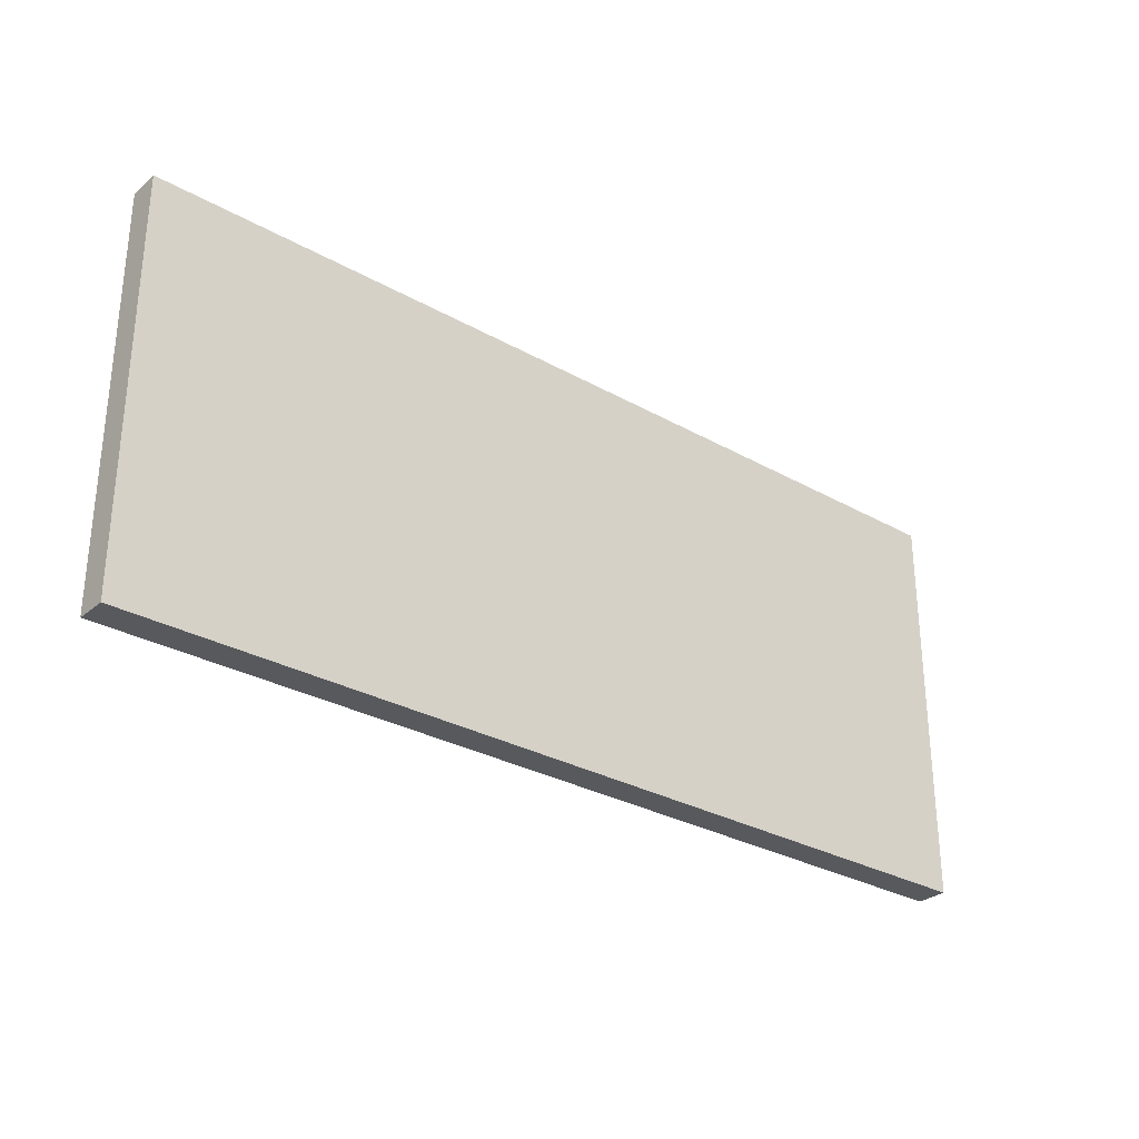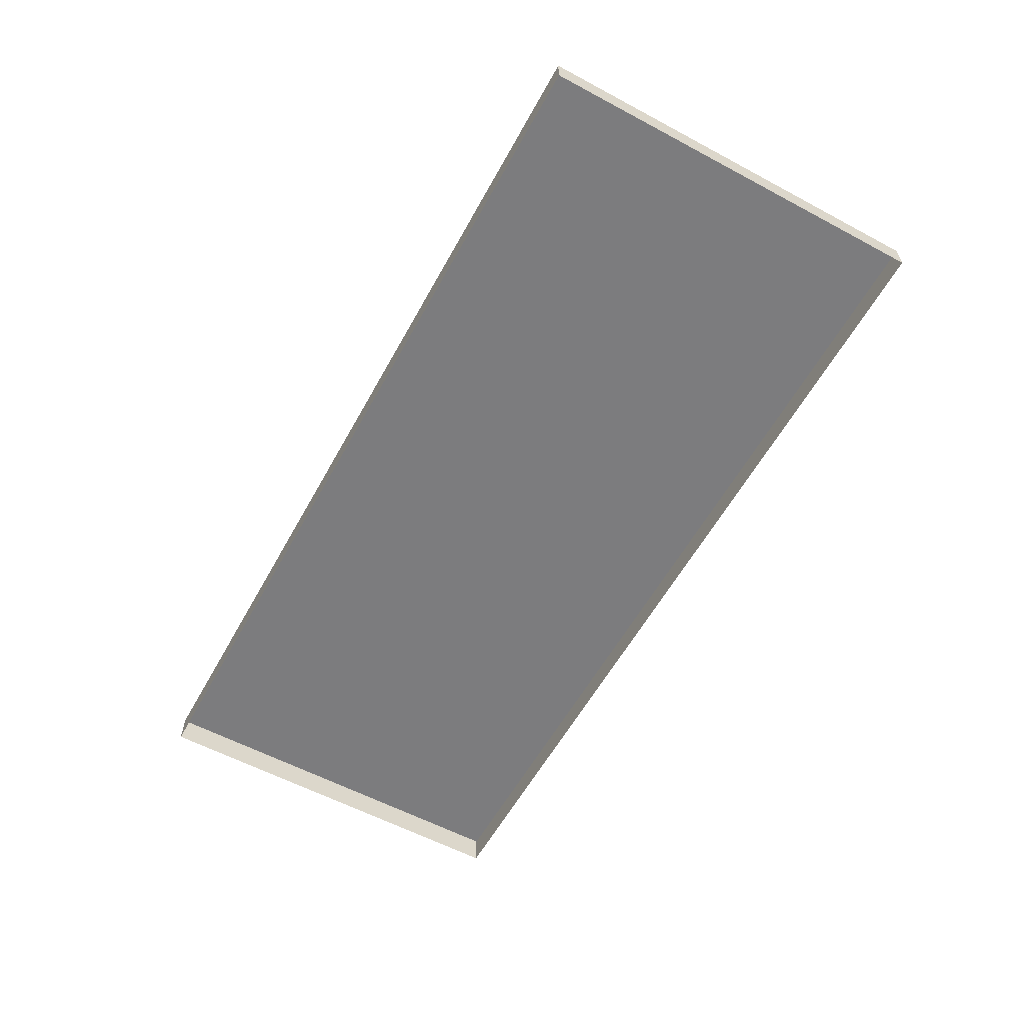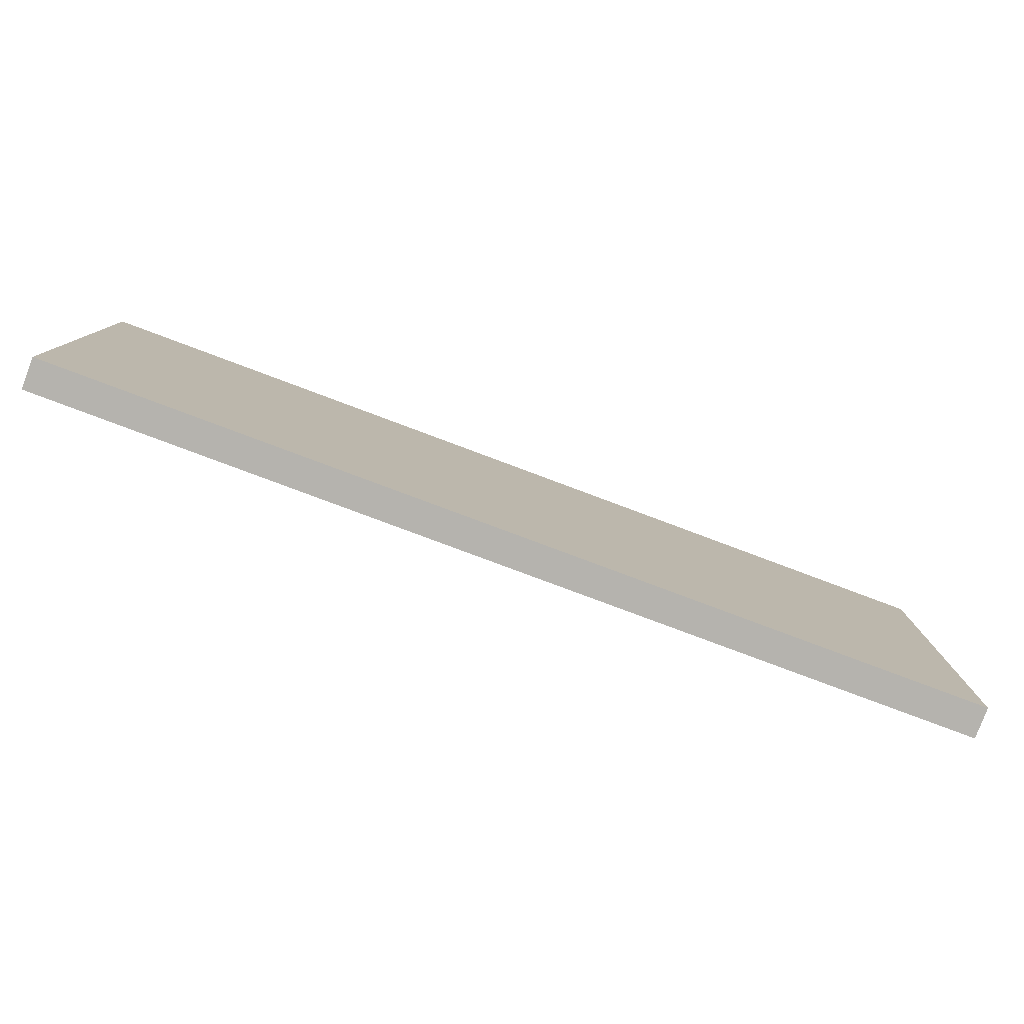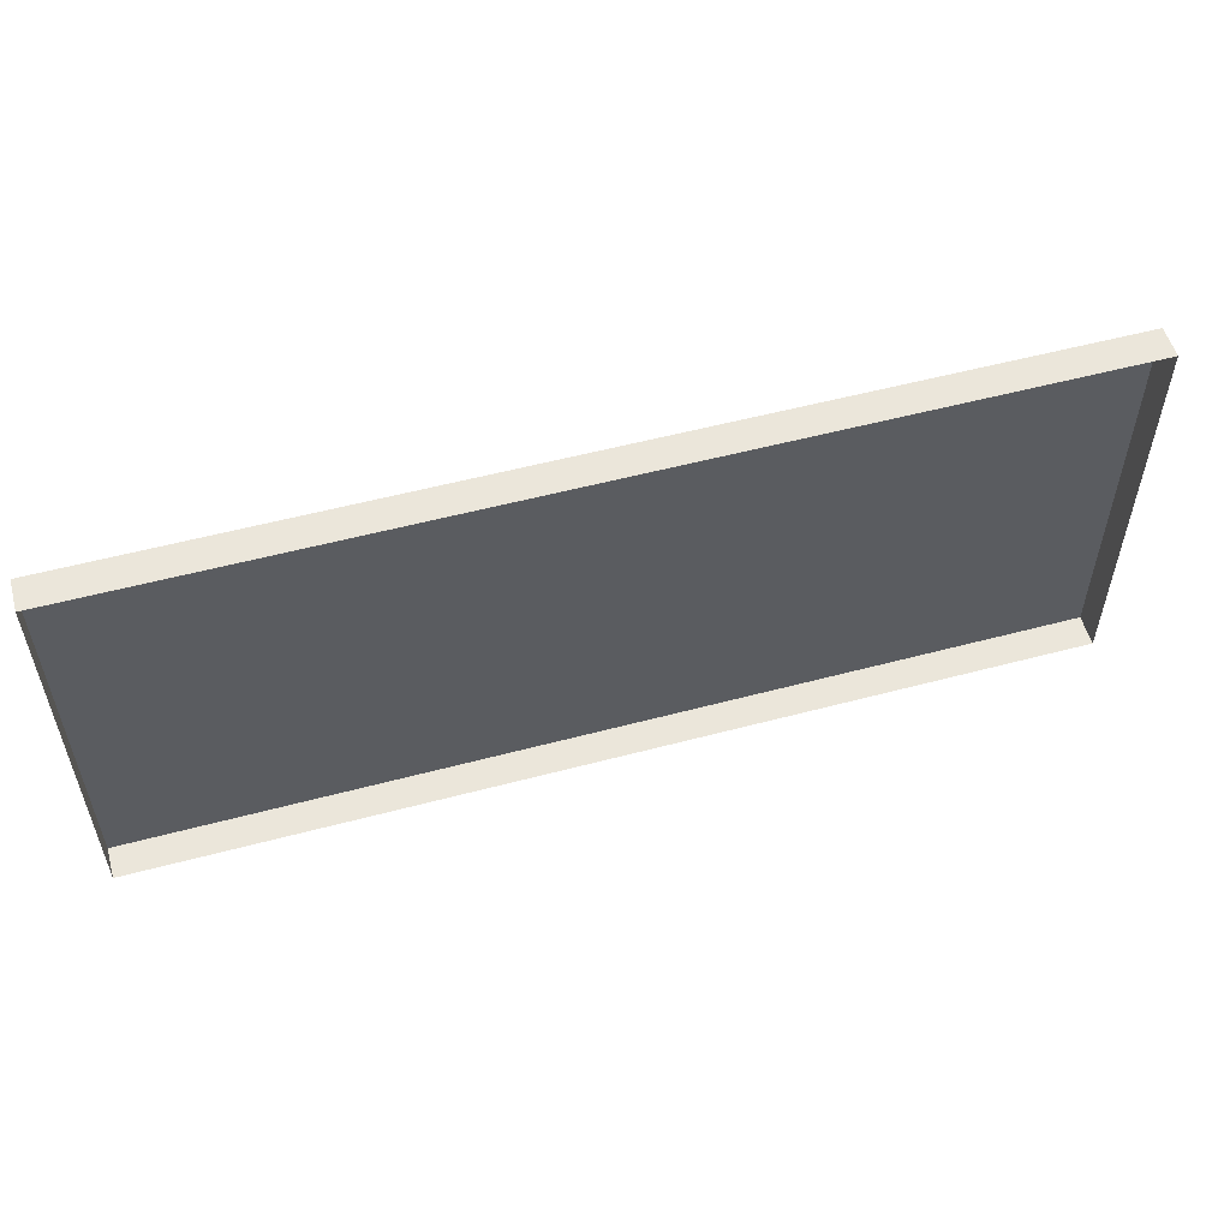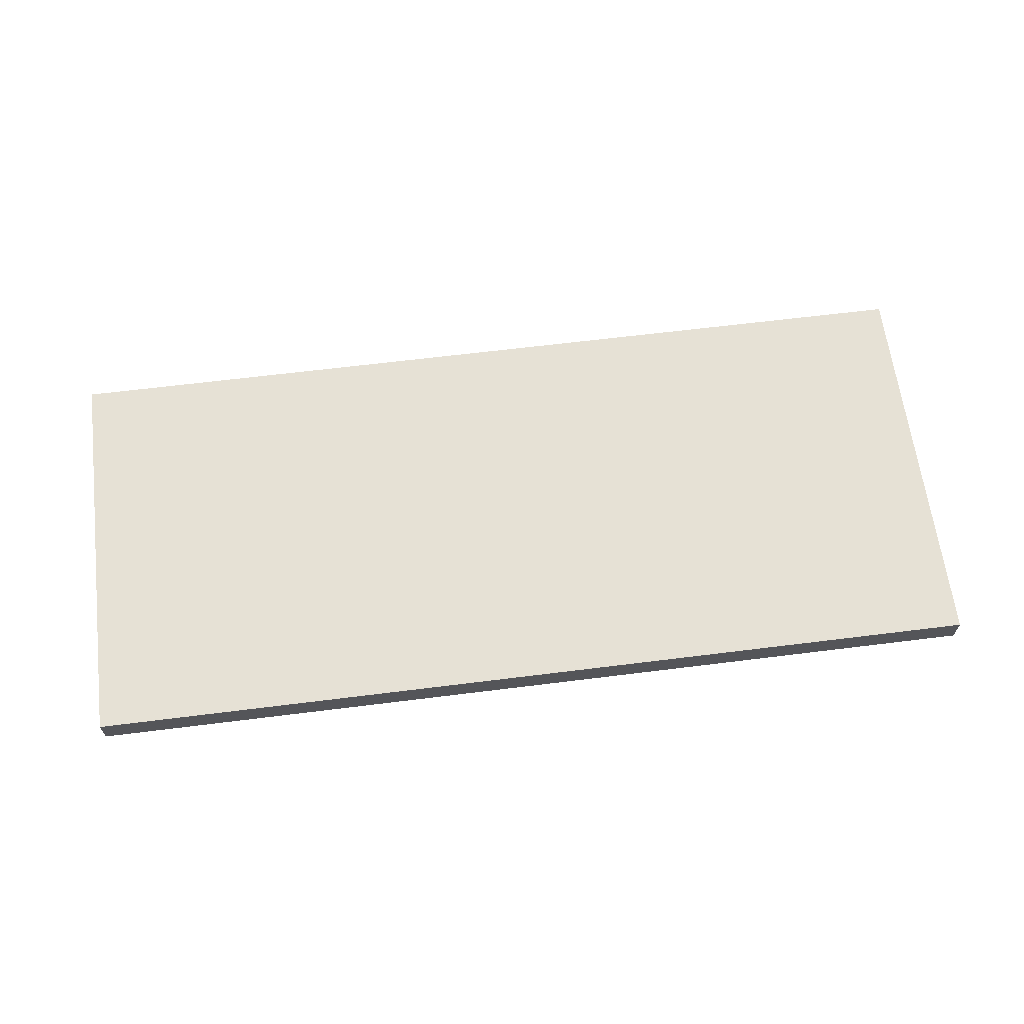
<metadata>
{"format":"obj","ext":"obj","renderer":"f3d","projection":"perspective","resolution":1024,"background":"white","views":[{"elev":-29.6,"azim":-39.7,"up":"+Y"},{"elev":-58.9,"azim":-118.8,"up":"+Z"},{"elev":-79.9,"azim":-20.5,"up":"+Y"},{"elev":54.8,"azim":164.3,"up":"+Y"},{"elev":64.2,"azim":172.8,"up":"+Z"}]}
</metadata>
<code>
v  1.17 1.024 0.0787
v  -1.17 1.024 0.0787
v  -1.17 0 0.0787
v  1.17 0 0.0787
v  1.17 1.024 -0
v  -1.17 1.024 -0
v  1.17 0 -0
v  -1.17 0 -0
g Mesh
f 1 2 3 4
f 1 5 6 2
f 1 4 7 5
f 4 3 8 7
f 3 2 6 8

</code>
